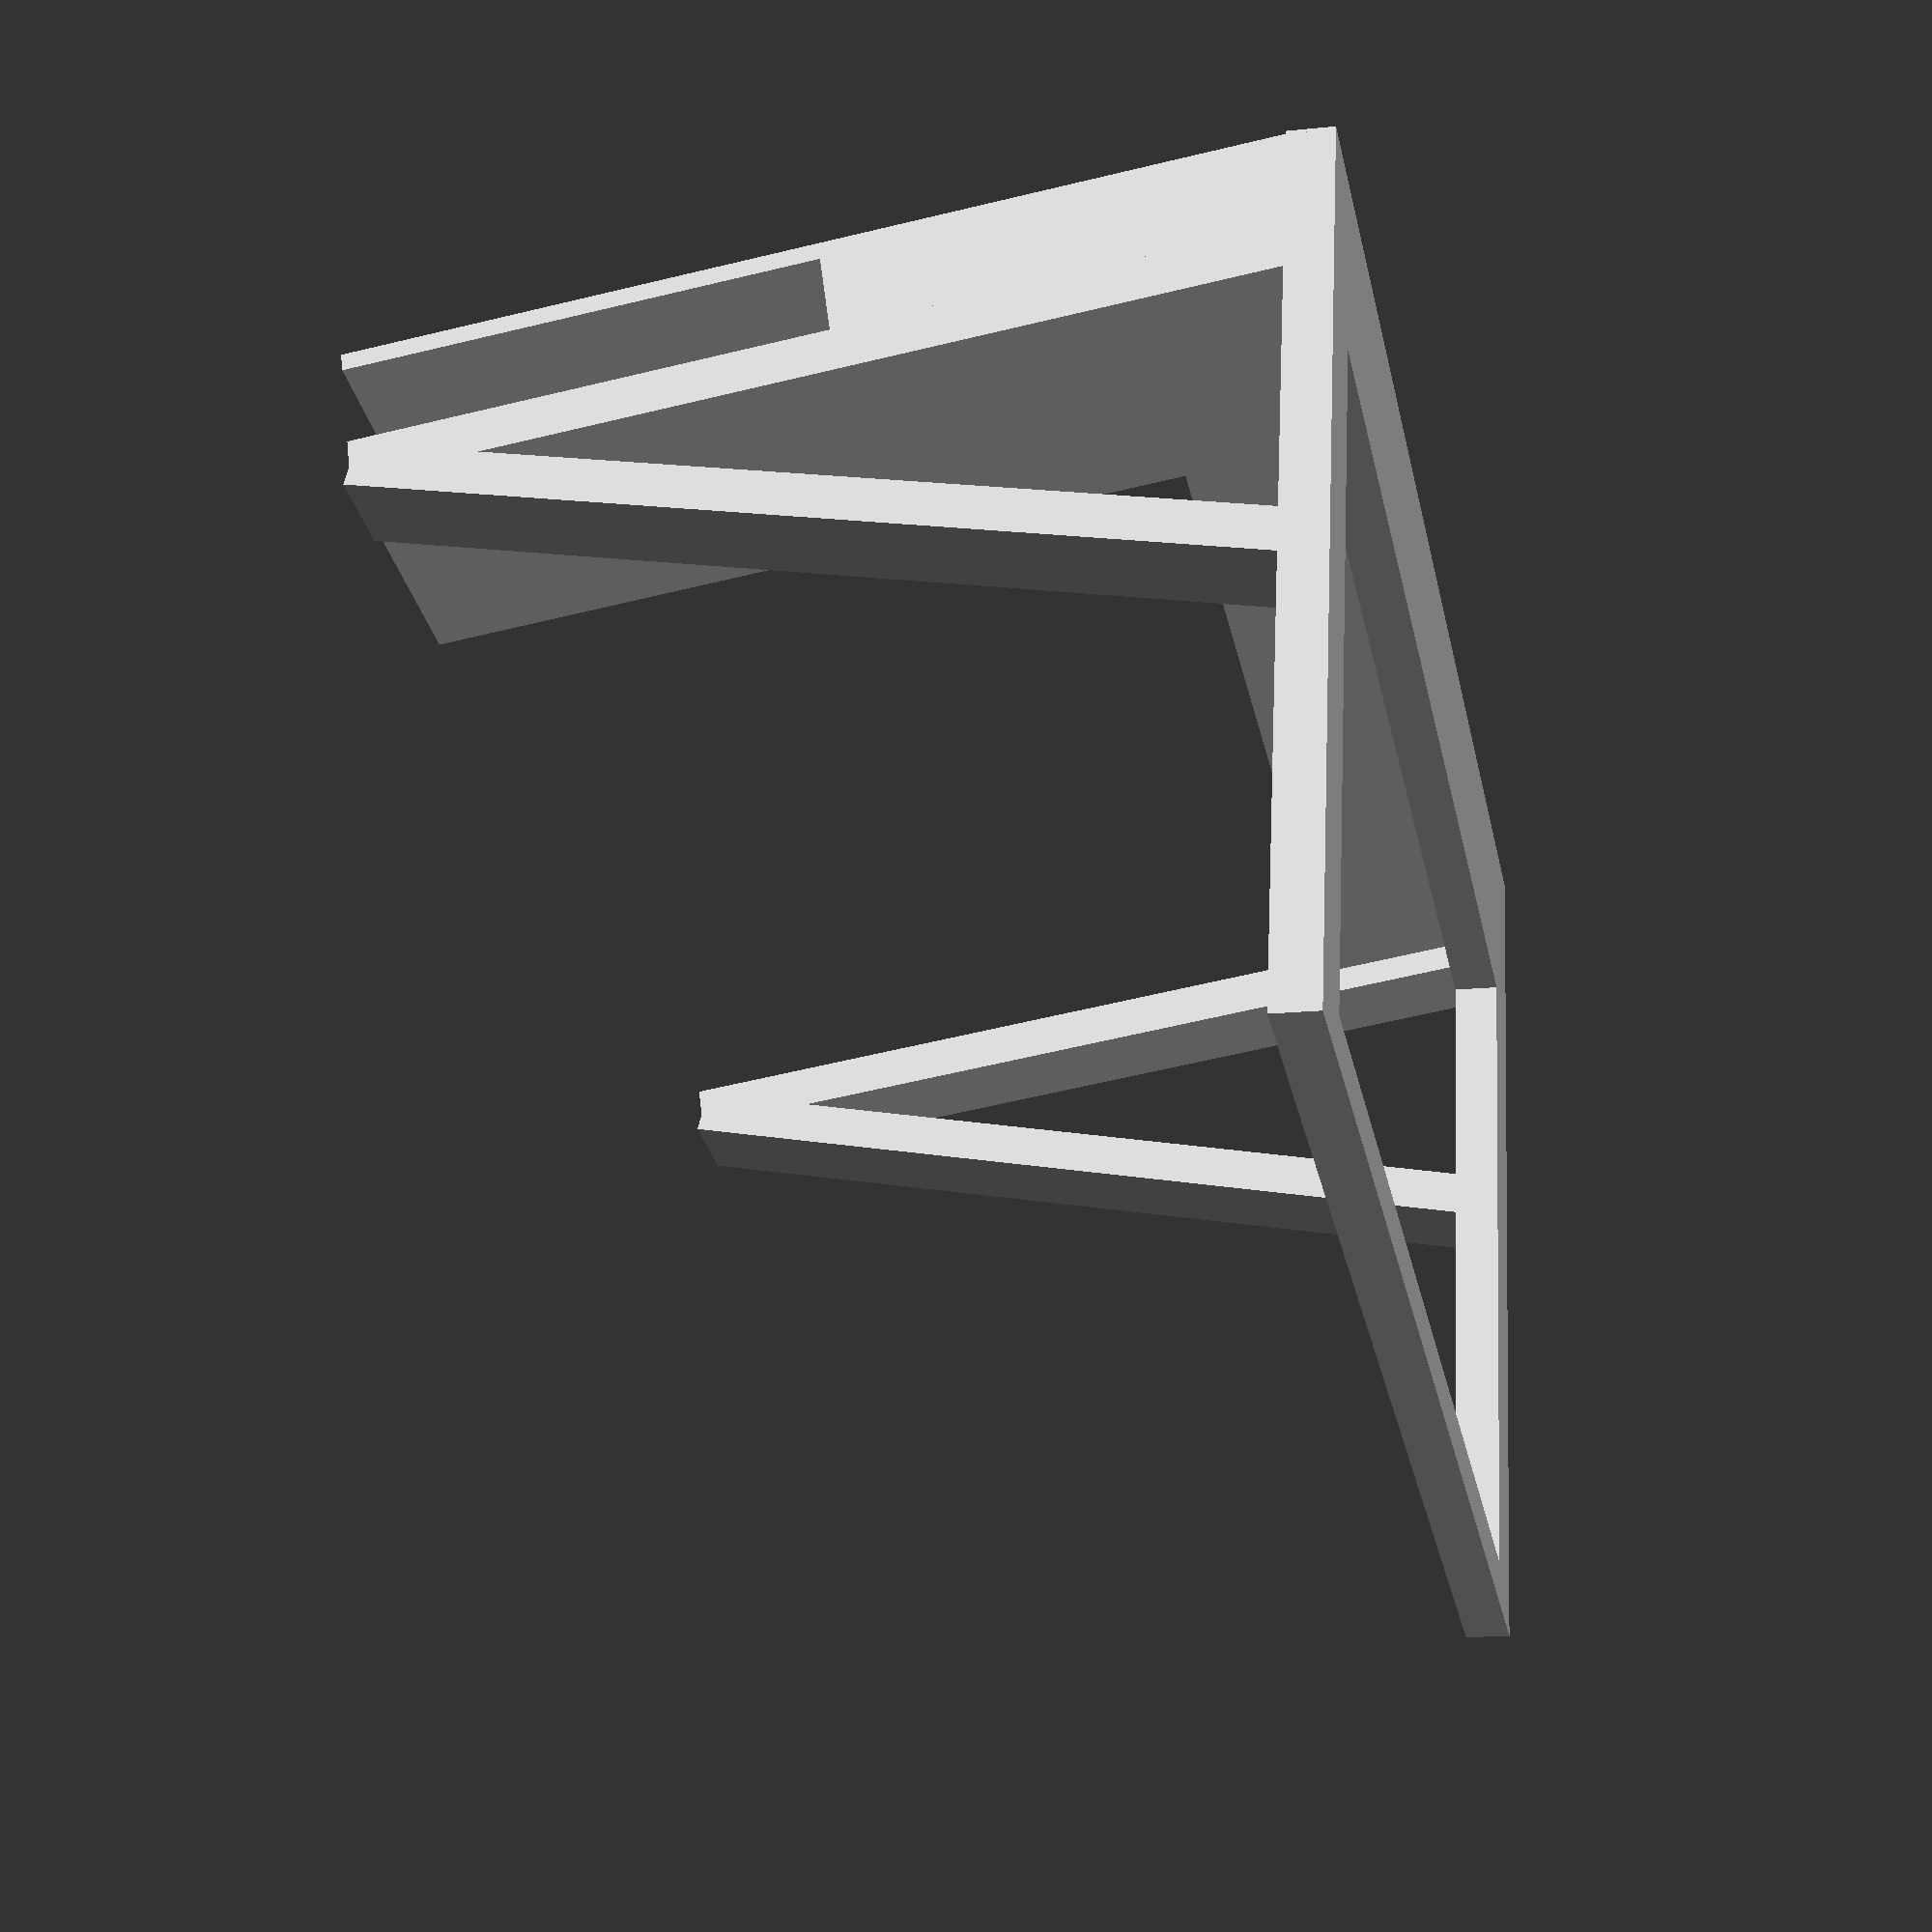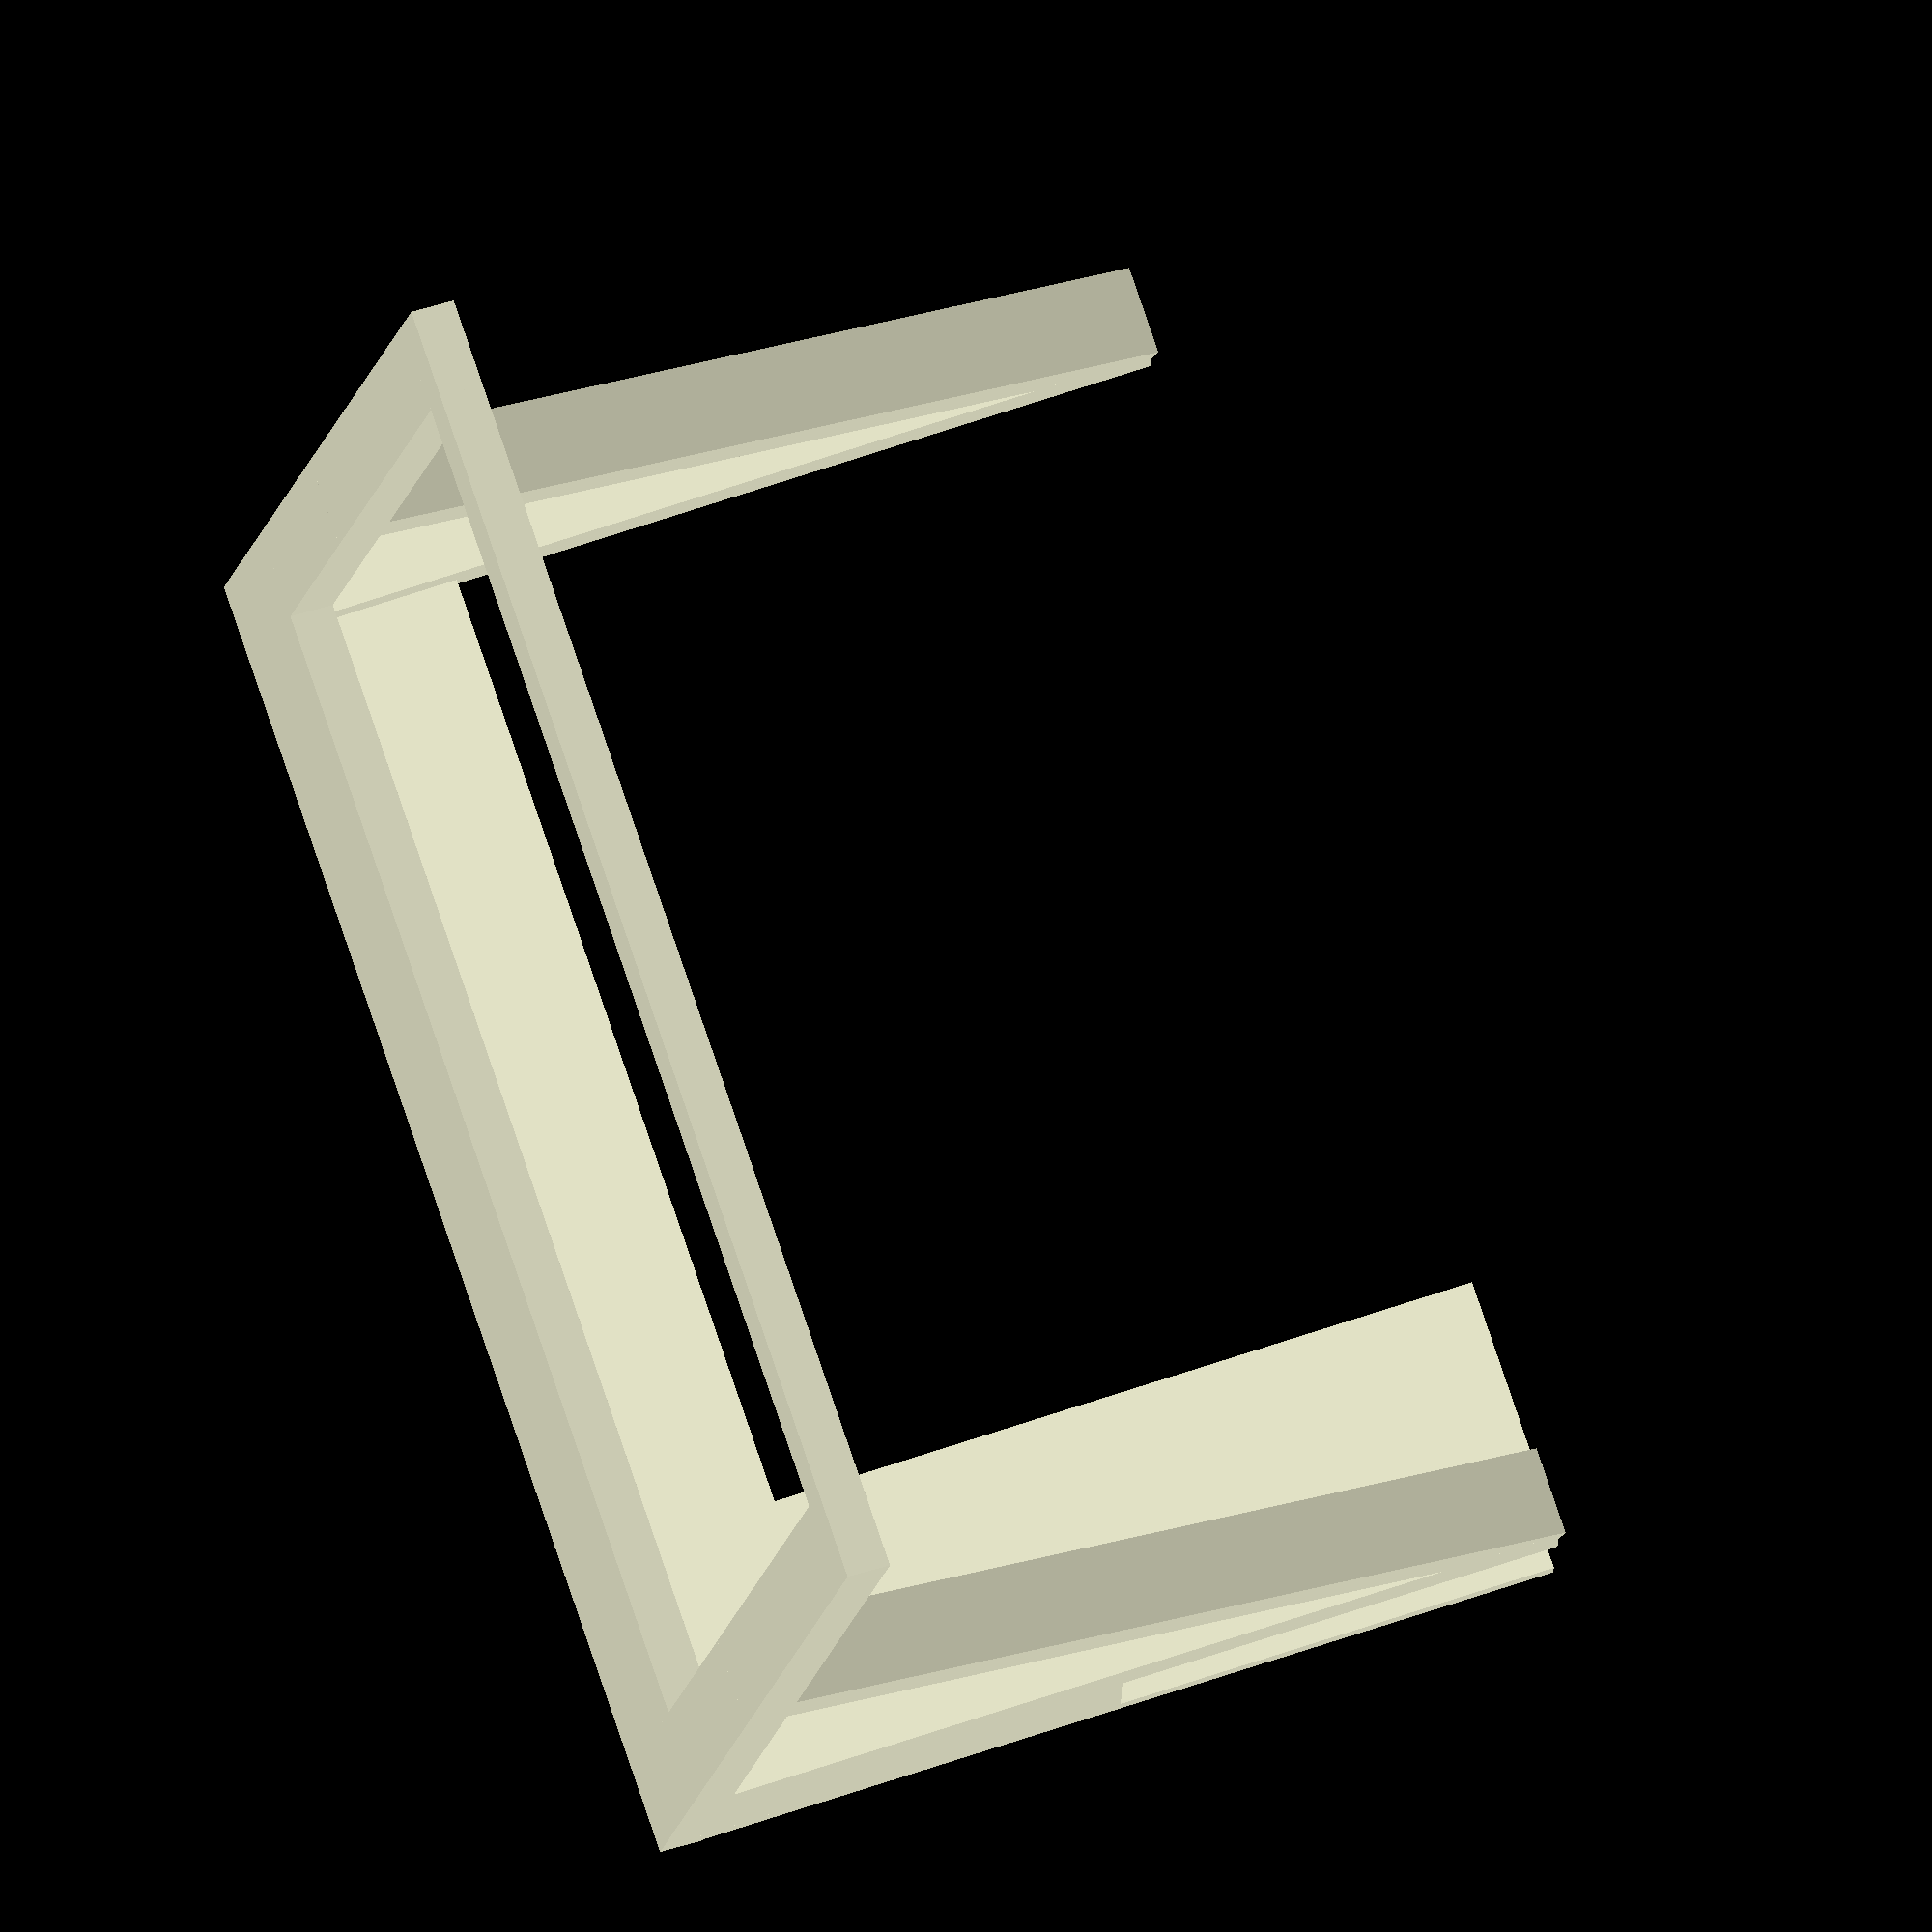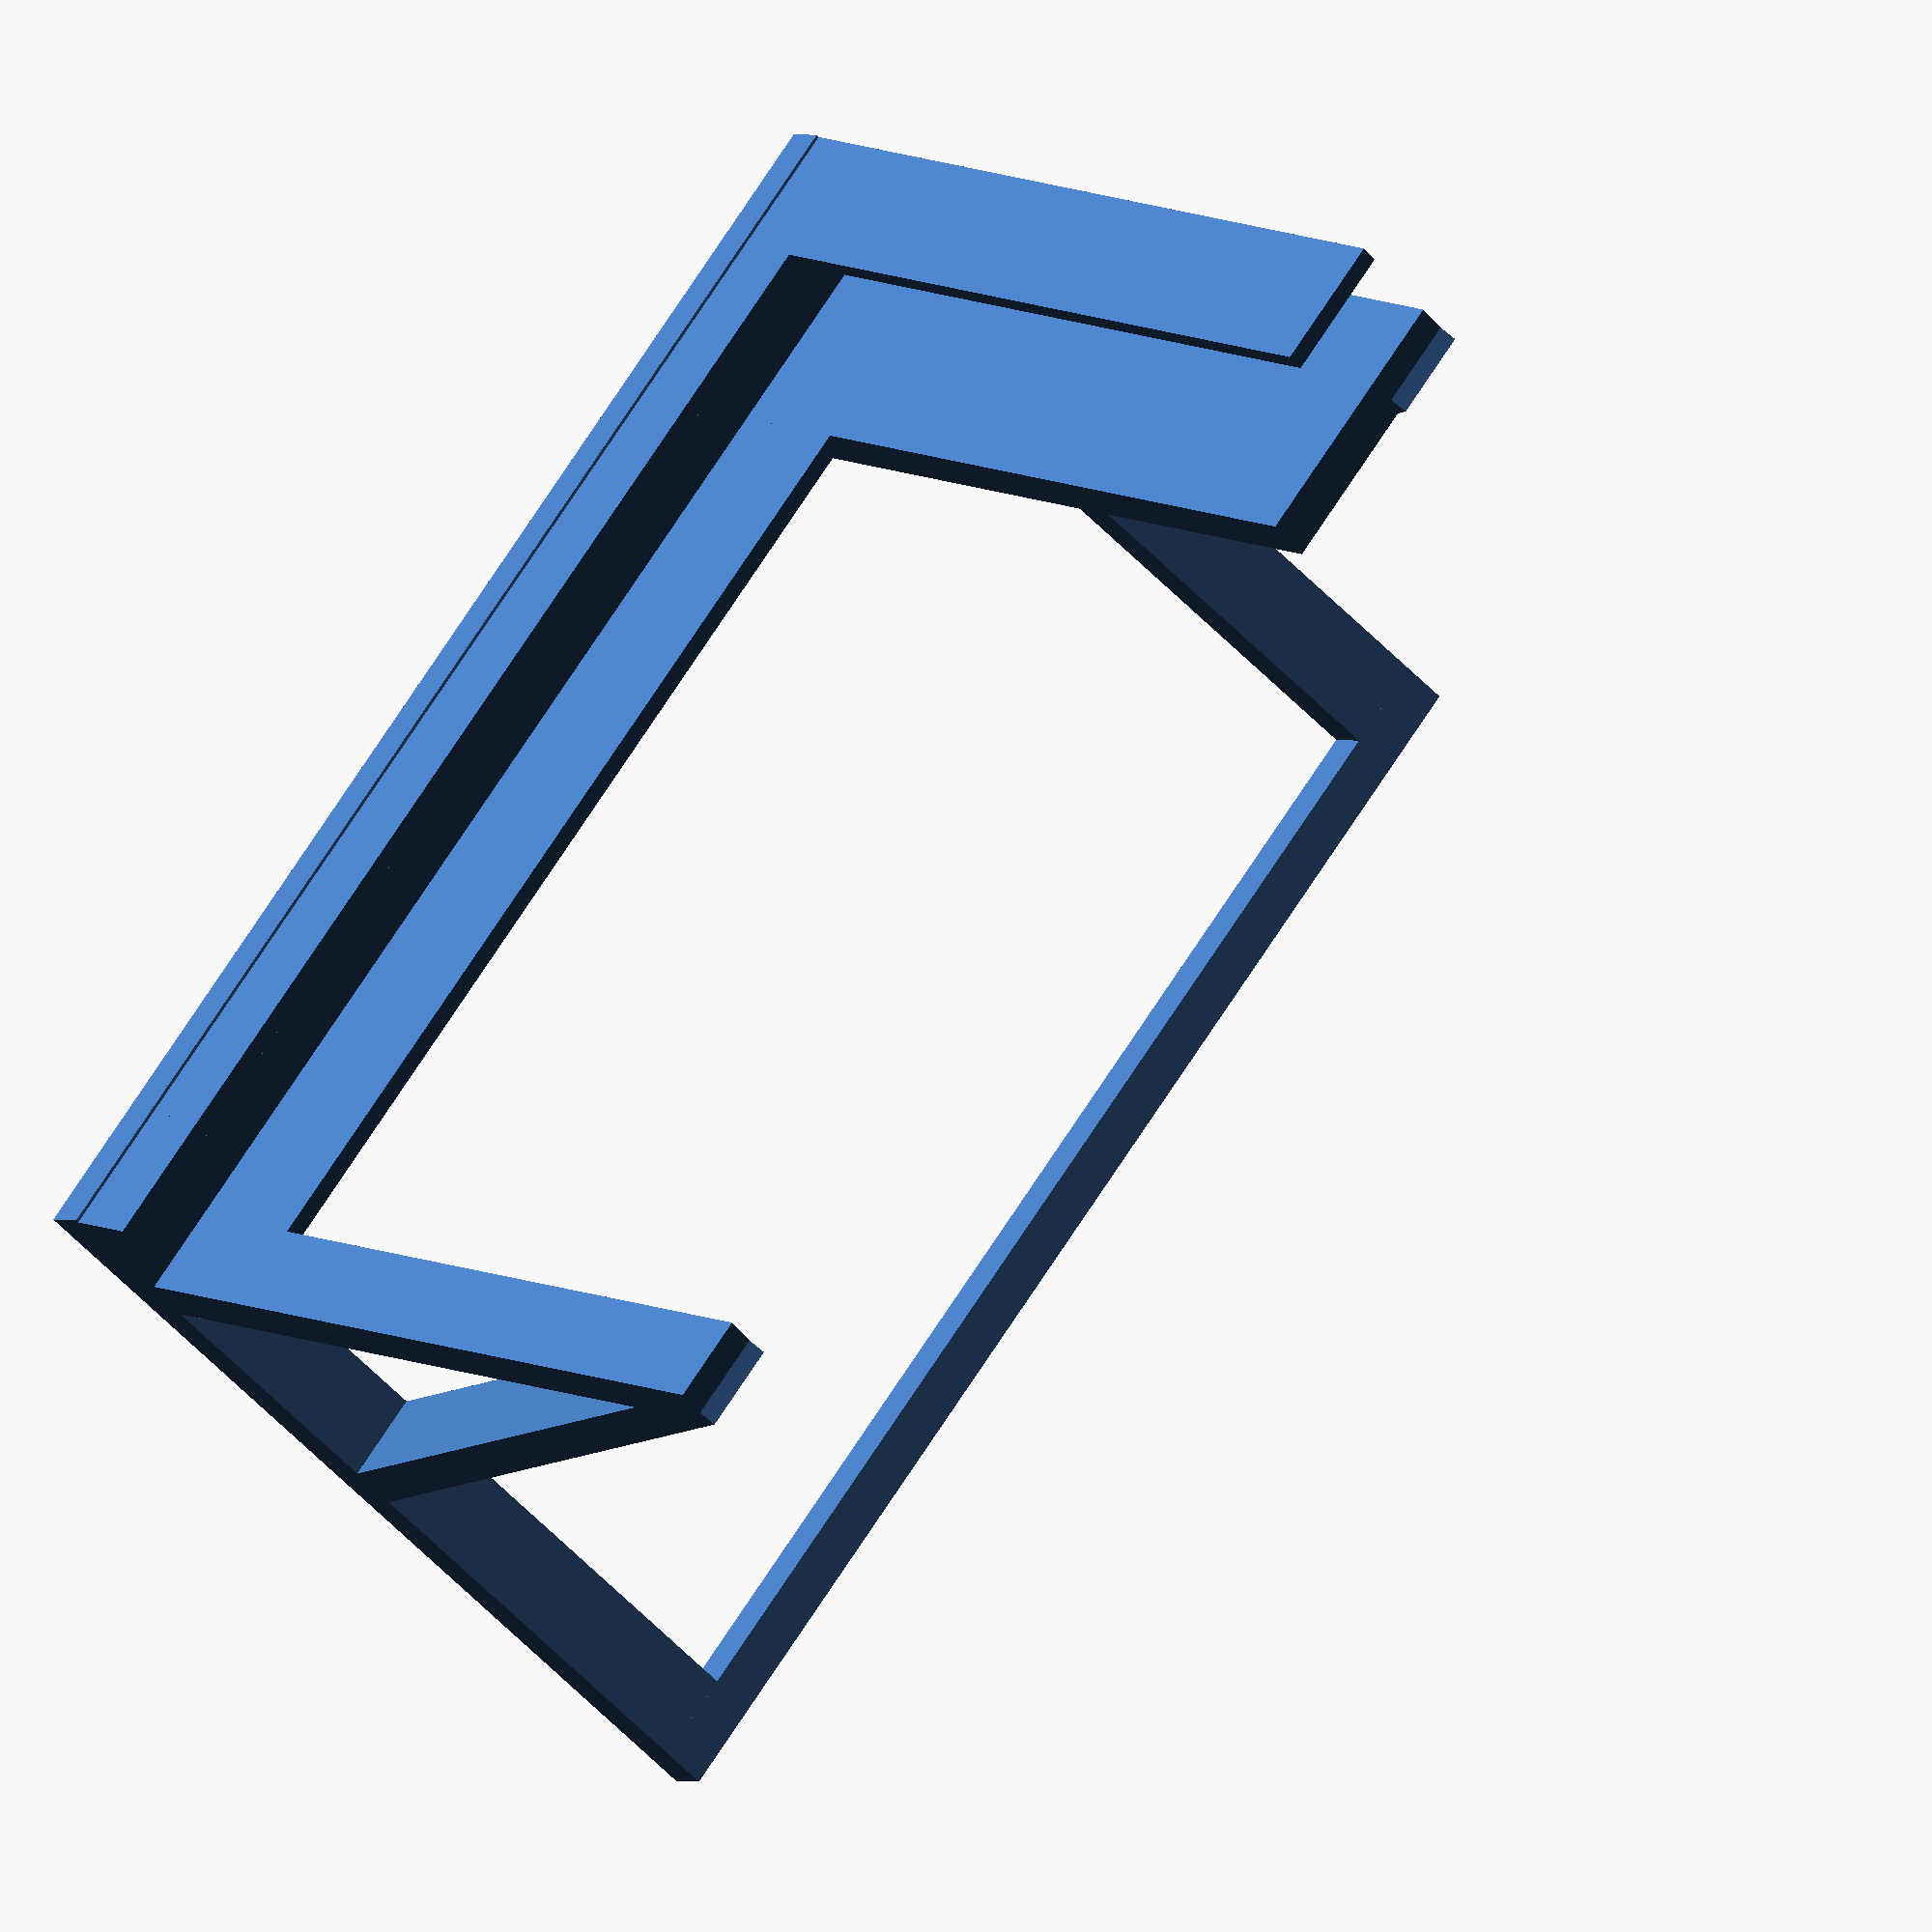
<openscad>
module base()
{
    cube([150,20,5]);
    cube([10,100,5]);
    translate([140, 0,0]) cube([10,100,5]);
    translate([0, 95,0]) cube([150,5,5]);
}

module holder()
{
    cube([150,13.1,5]);
    cube([150,2,10]);
    translate([0,11.1,0]) cube([150,2,20]);
    translate([0,11.1,0]) cube([30,5,100]);
    cube([15,2,100]);
    translate([0,2,0]) cube([5,9.1,50]);
    translate([140,11.1,0]) cube([10,5,100]);
}
base();
translate([0,0,3]) rotate([-10,0,0]) holder();
translate([0,46,0]) rotate([10,0,0]) cube([10,5,100]);
translate([140,46,0]) rotate([10,0,0]) cube([10,5,100]);
</openscad>
<views>
elev=16.2 azim=166.6 roll=102.2 proj=p view=wireframe
elev=138.7 azim=147.2 roll=292.2 proj=o view=wireframe
elev=178.8 azim=308.4 roll=209.8 proj=o view=solid
</views>
